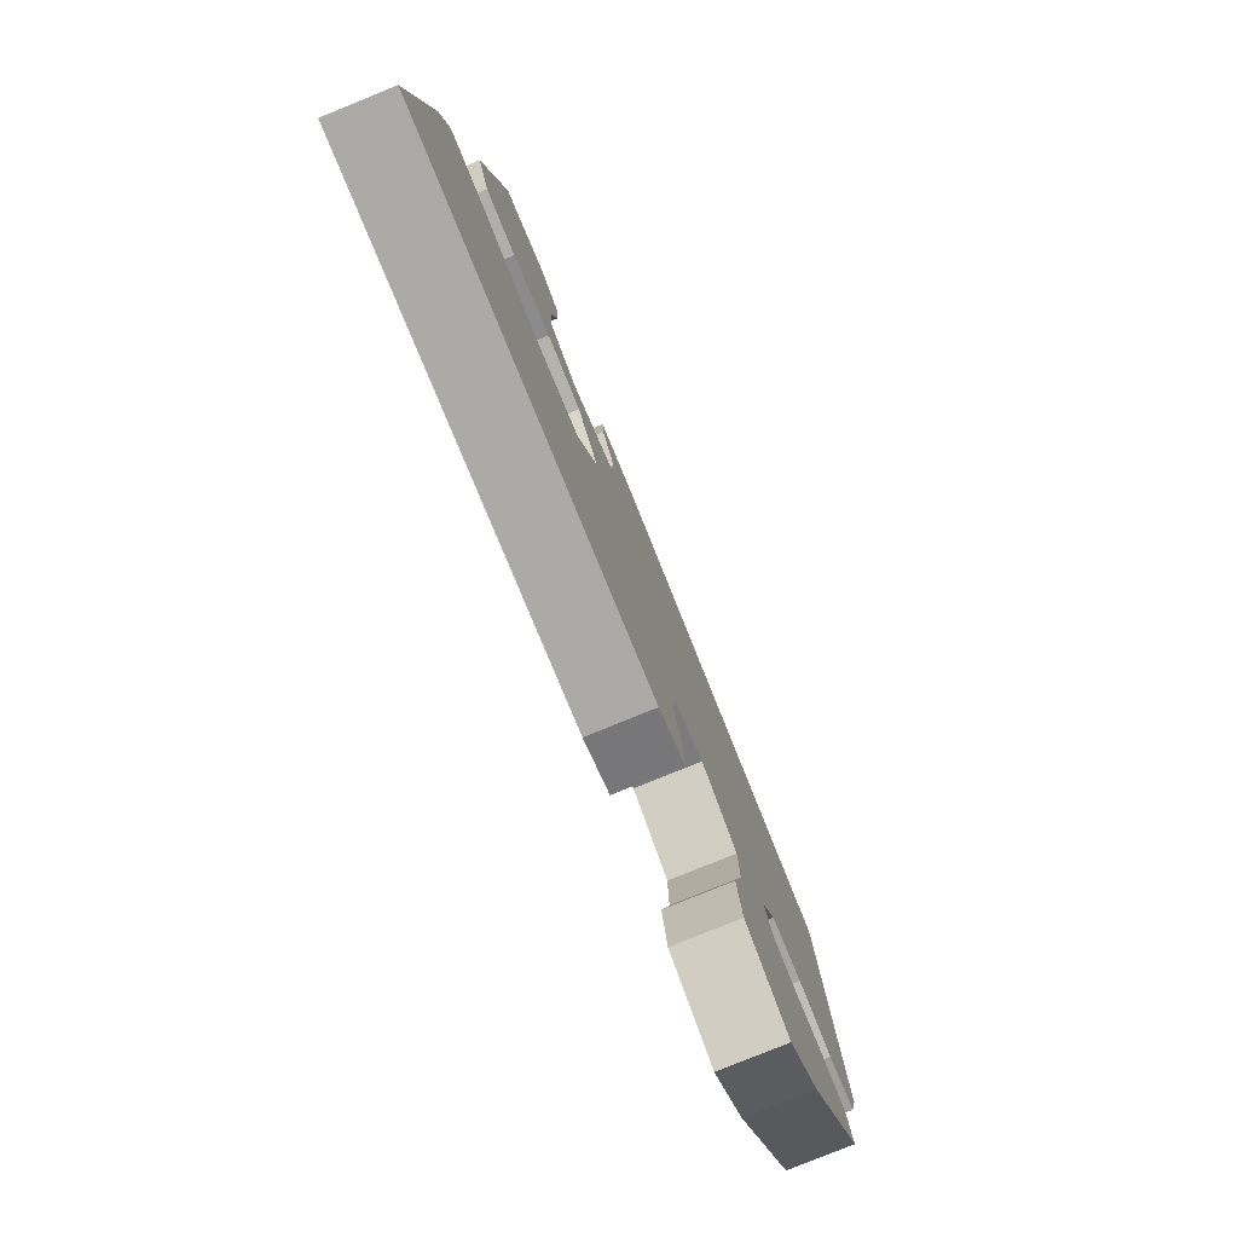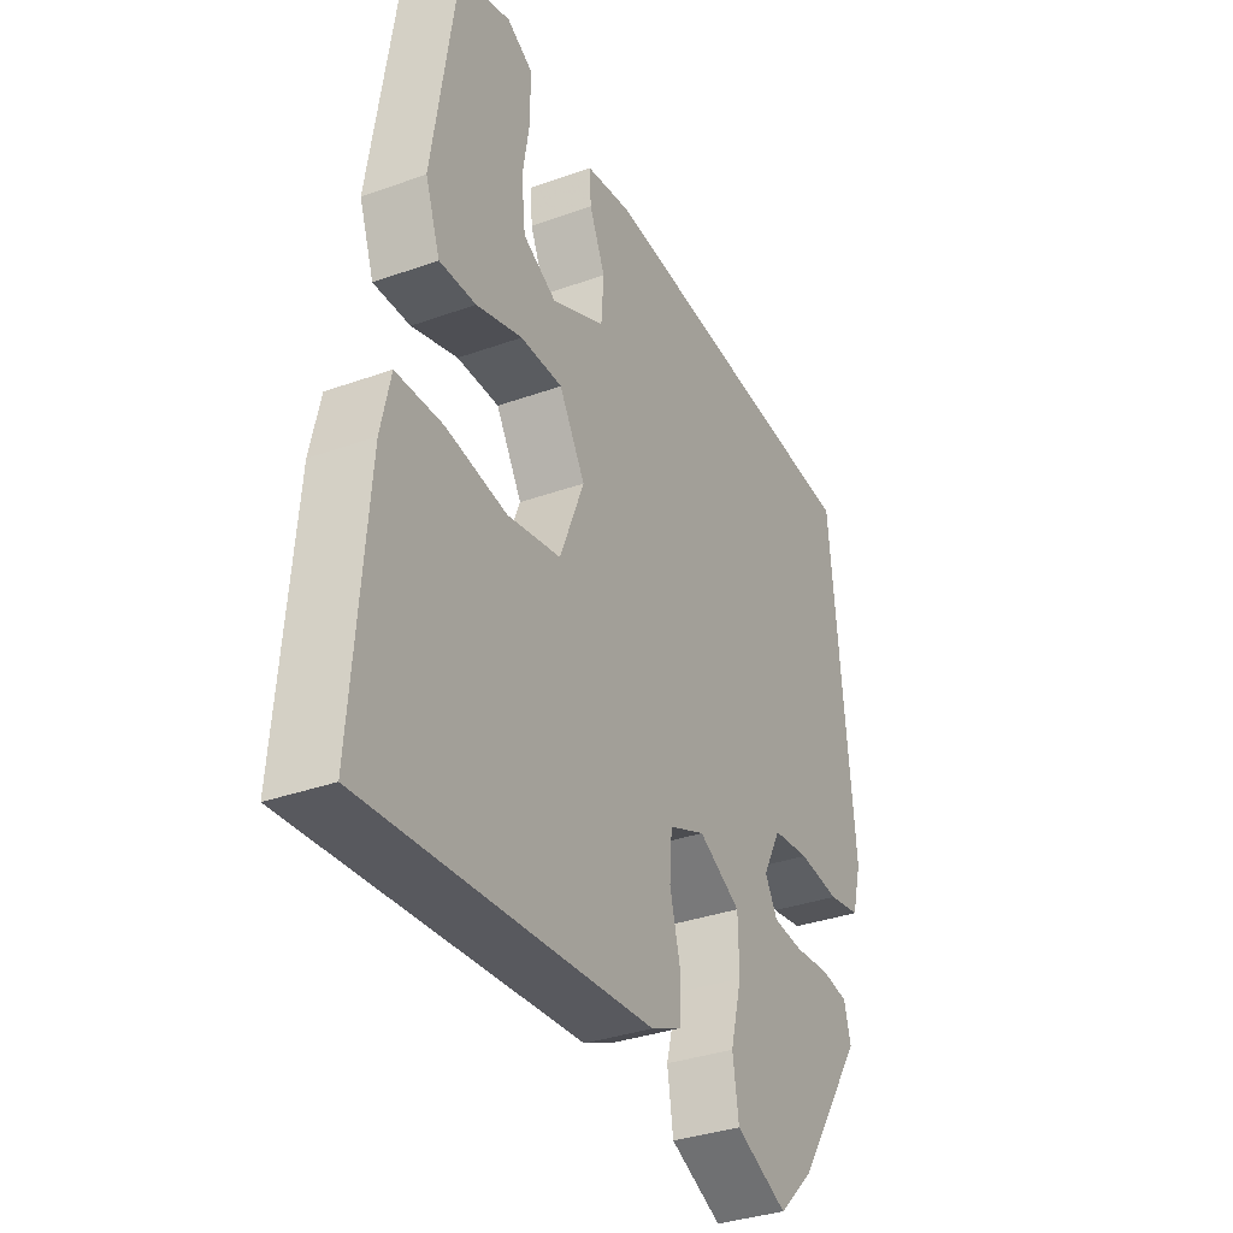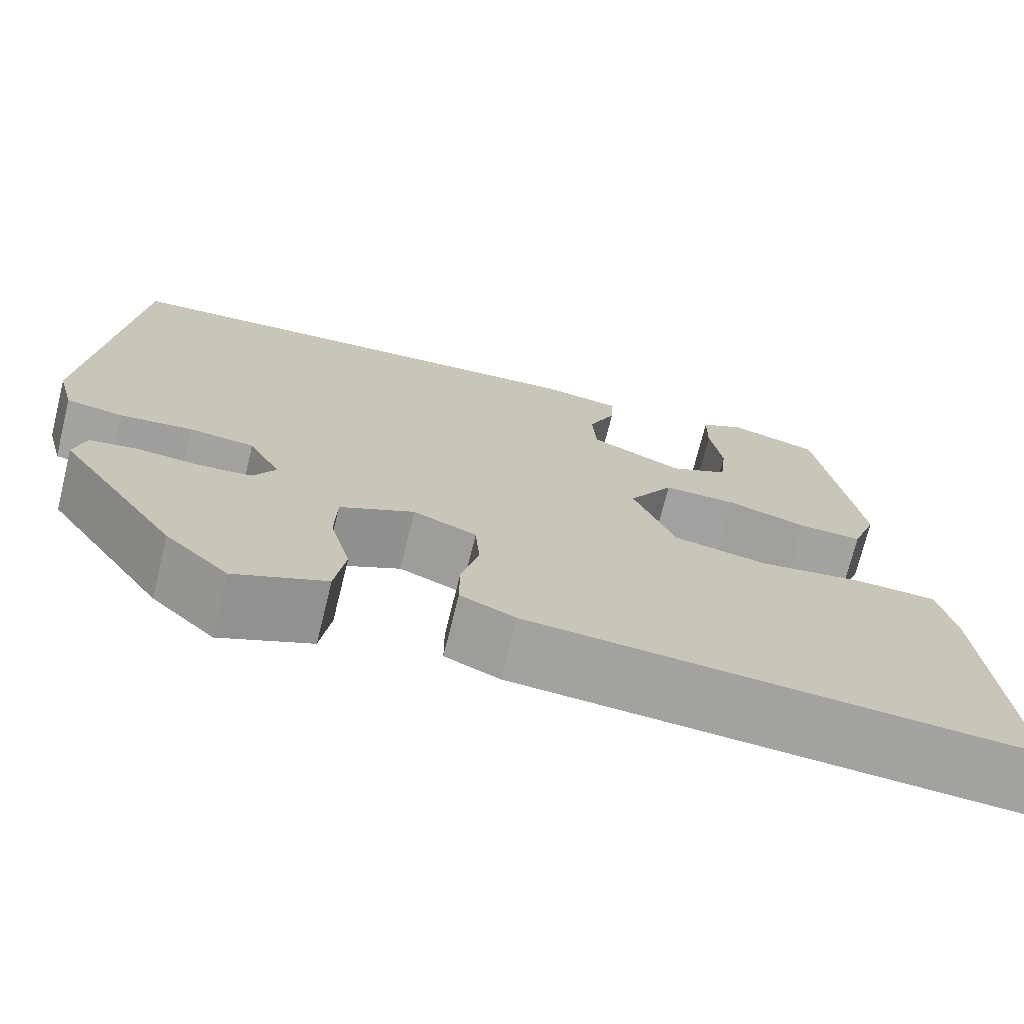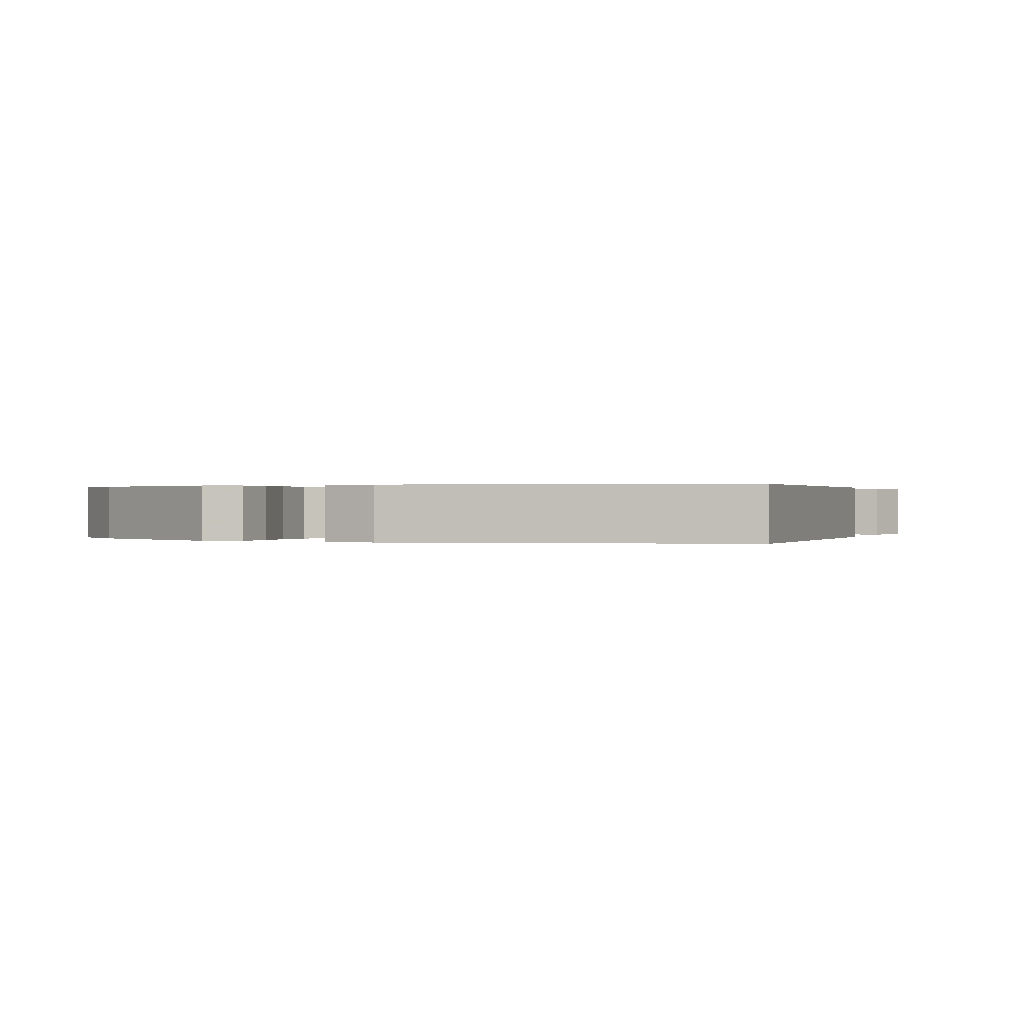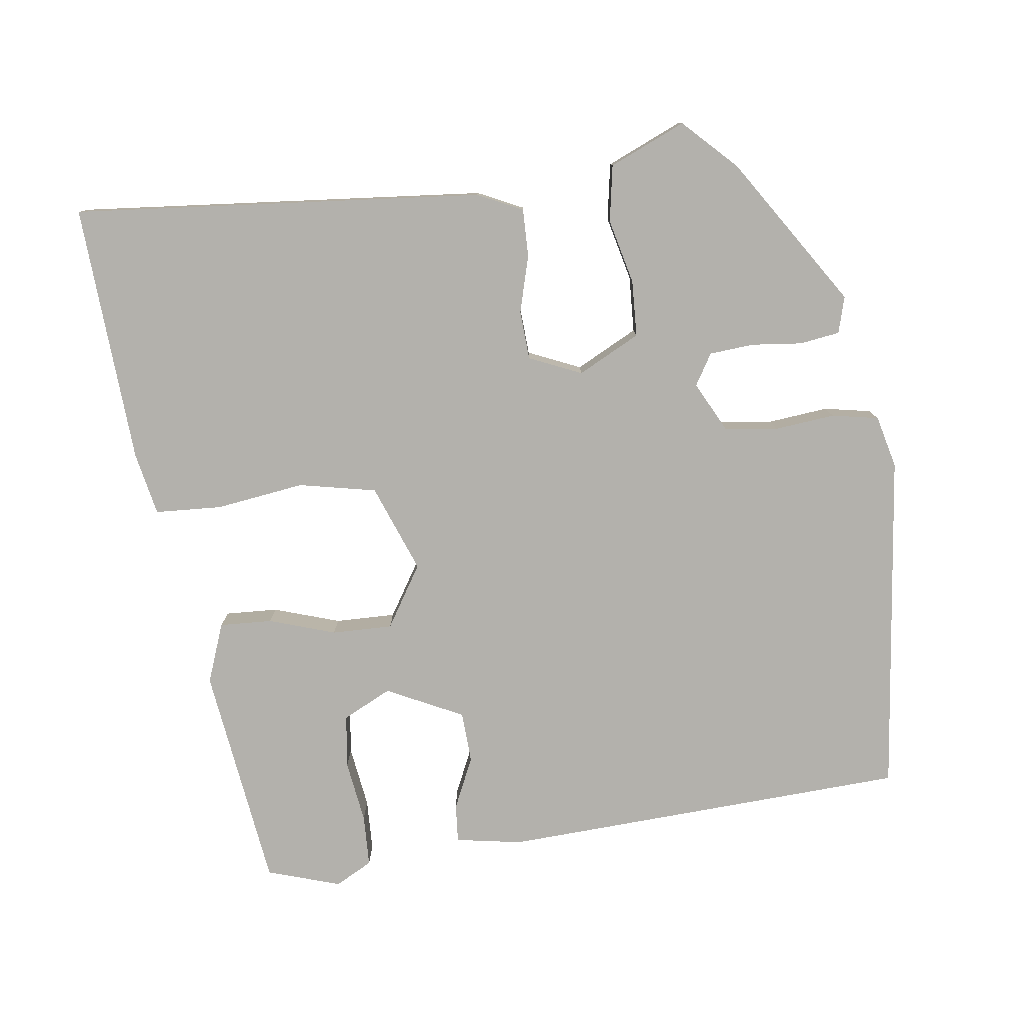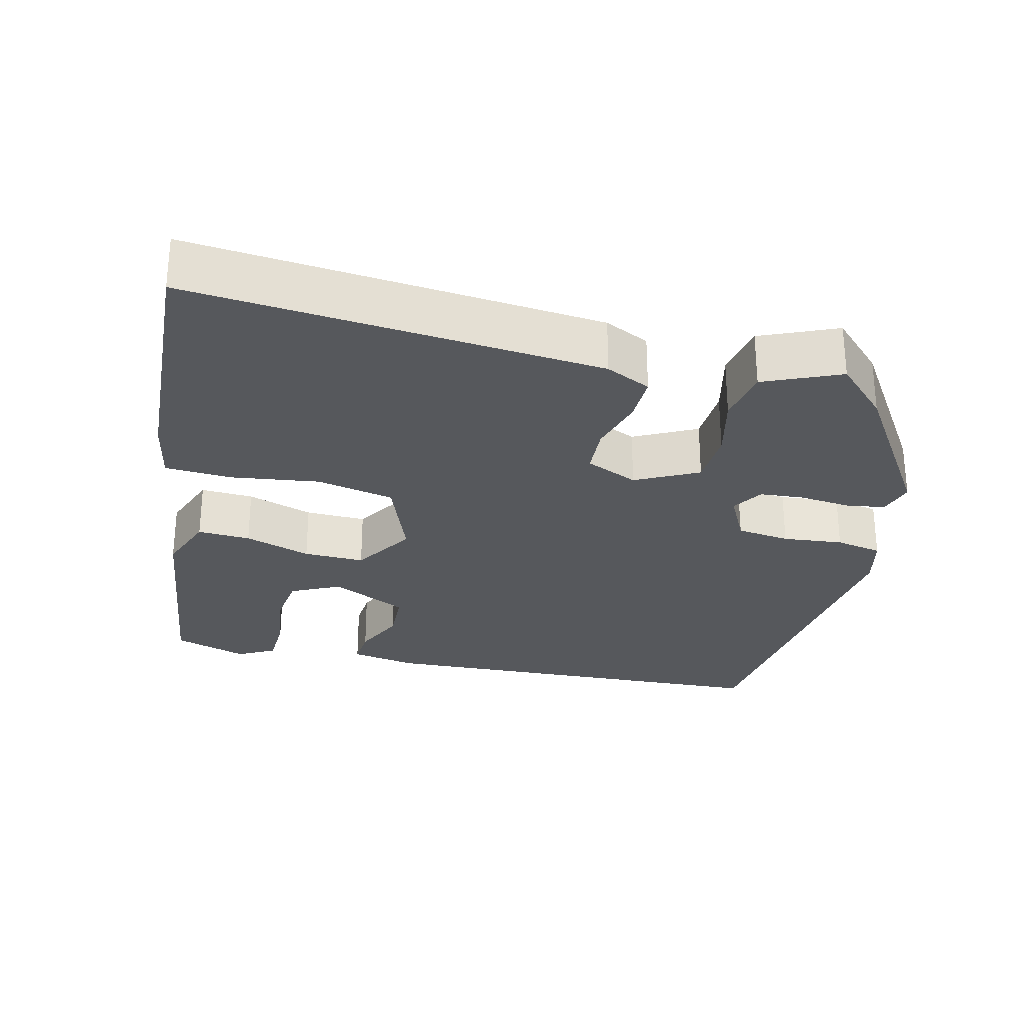
<metadata>
{"format":"obj","ext":"obj","renderer":"f3d","projection":"perspective","resolution":1024,"background":"white","views":[{"elev":-79.5,"azim":112.1,"up":"+Z"},{"elev":-34.2,"azim":116.0,"up":"+Z"},{"elev":-72.2,"azim":-13.9,"up":"+Z"},{"elev":0.2,"azim":-74.0,"up":"+Y"},{"elev":-79.0,"azim":-173.5,"up":"+Y"},{"elev":-28.2,"azim":165.2,"up":"+Y"}]}
</metadata>
<code>
v -0.495 0.07 0.472
v 0.063 0.07 0.51
v 0.154 0.07 0.496
v 0.151 0.07 0.444
v 0.12 0.07 0.373
v 0.125 0.07 0.303
v 0.23 0.07 0.254
v 0.296 0.07 0.288
v 0.304 0.07 0.361
v 0.29 0.07 0.446
v 0.291 0.07 0.517
v 0.341 0.07 0.545
v 0.442 0.07 0.515
v 0.489 0.07 0.209
v 0.46 0.07 0.127
v 0.388 0.07 0.129
v 0.297 0.07 0.157
v 0.214 0.07 0.157
v 0.163 0.07 0.072
v 0.211 0.07 -0.047
v 0.317 0.07 -0.067
v 0.437 0.07 -0.048
v 0.529 0.07 -0.051
v 0.548 0.07 -0.137
v 0.576 0.07 -0.491
v 0.014 0.07 -0.451
v -0.048 0.07 -0.423
v -0.048 0.07 -0.358
v -0.028 0.07 -0.28
v -0.033 0.07 -0.213
v -0.105 0.07 -0.183
v -0.189 0.07 -0.228
v -0.191 0.07 -0.305
v -0.168 0.07 -0.393
v -0.18 0.07 -0.47
v -0.283 0.07 -0.517
v -0.354 0.07 -0.449
v -0.489 0.07 -0.249
v -0.476 0.07 -0.199
v -0.422 0.07 -0.19
v -0.352 0.07 -0.196
v -0.292 0.07 -0.19
v -0.267 0.07 -0.147
v -0.303 0.07 -0.079
v -0.376 0.07 -0.071
v -0.458 0.07 -0.081
v -0.522 0.07 -0.07
v -0.541 0.07 0.001
v -0.495 0 0.472
v 0.063 0 0.51
v 0.154 0 0.496
v 0.151 0 0.444
v 0.12 0 0.373
v 0.125 0 0.303
v 0.23 0 0.254
v 0.296 0 0.288
v 0.304 0 0.361
v 0.29 0 0.446
v 0.291 0 0.517
v 0.341 0 0.545
v 0.442 0 0.515
v 0.489 0 0.209
v 0.46 0 0.127
v 0.388 0 0.129
v 0.297 0 0.157
v 0.214 0 0.157
v 0.163 0 0.072
v 0.211 0 -0.047
v 0.317 0 -0.067
v 0.437 0 -0.048
v 0.529 0 -0.051
v 0.548 0 -0.137
v 0.576 0 -0.491
v 0.014 0 -0.451
v -0.048 0 -0.423
v -0.048 0 -0.358
v -0.028 0 -0.28
v -0.033 0 -0.213
v -0.105 0 -0.183
v -0.189 0 -0.228
v -0.191 0 -0.305
v -0.168 0 -0.393
v -0.18 0 -0.47
v -0.283 0 -0.517
v -0.354 0 -0.449
v -0.489 0 -0.249
v -0.476 0 -0.199
v -0.422 0 -0.19
v -0.352 0 -0.196
v -0.292 0 -0.19
v -0.267 0 -0.147
v -0.303 0 -0.079
v -0.376 0 -0.071
v -0.458 0 -0.081
v -0.522 0 -0.07
v -0.541 0 0.001
f 45 46 47 48
f 44 45 48 1
f 43 44 1 2
f 38 39 40 41
f 38 41 42
f 37 38 42
f 36 37 42 43
f 33 34 35 36
f 32 33 36 43
f 26 27 28 29
f 26 29 30
f 25 26 30
f 24 25 30
f 21 22 23 24
f 20 21 24 30
f 19 20 30 31
f 14 15 16 17
f 14 17 18
f 13 14 18
f 9 10 11 12
f 8 9 12 13
f 2 3 4 5
f 2 5 6
f 43 2 6
f 32 43 6 7
f 18 19 31 32
f 18 32 7 8
f 8 13 18
f 96 95 94 93
f 49 96 93 92
f 50 49 92 91
f 89 88 87 86
f 90 89 86
f 90 86 85
f 91 90 85 84
f 84 83 82 81
f 91 84 81 80
f 77 76 75 74
f 78 77 74
f 78 74 73
f 78 73 72
f 72 71 70 69
f 78 72 69 68
f 79 78 68 67
f 65 64 63 62
f 66 65 62
f 66 62 61
f 60 59 58 57
f 61 60 57 56
f 53 52 51 50
f 54 53 50
f 54 50 91
f 55 54 91 80
f 80 79 67 66
f 56 55 80 66
f 66 61 56
f 1 49 50 2
f 2 50 51 3
f 3 51 52 4
f 4 52 53 5
f 5 53 54 6
f 6 54 55 7
f 7 55 56 8
f 8 56 57 9
f 9 57 58 10
f 10 58 59 11
f 11 59 60 12
f 12 60 61 13
f 13 61 62 14
f 14 62 63 15
f 15 63 64 16
f 16 64 65 17
f 17 65 66 18
f 18 66 67 19
f 19 67 68 20
f 20 68 69 21
f 21 69 70 22
f 22 70 71 23
f 23 71 72 24
f 24 72 73 25
f 25 73 74 26
f 26 74 75 27
f 27 75 76 28
f 28 76 77 29
f 29 77 78 30
f 30 78 79 31
f 31 79 80 32
f 32 80 81 33
f 33 81 82 34
f 34 82 83 35
f 35 83 84 36
f 36 84 85 37
f 37 85 86 38
f 38 86 87 39
f 39 87 88 40
f 40 88 89 41
f 41 89 90 42
f 42 90 91 43
f 43 91 92 44
f 44 92 93 45
f 45 93 94 46
f 46 94 95 47
f 47 95 96 48
f 48 96 49 1

</code>
